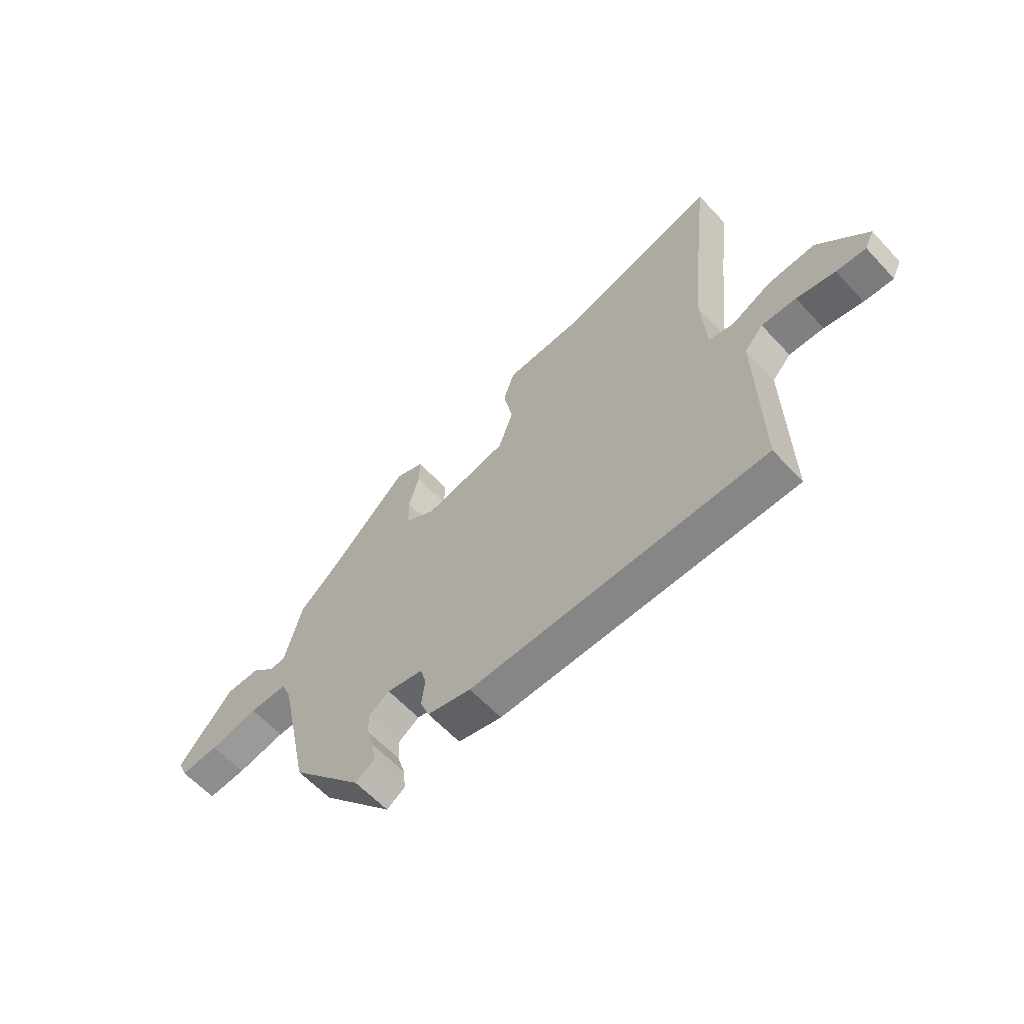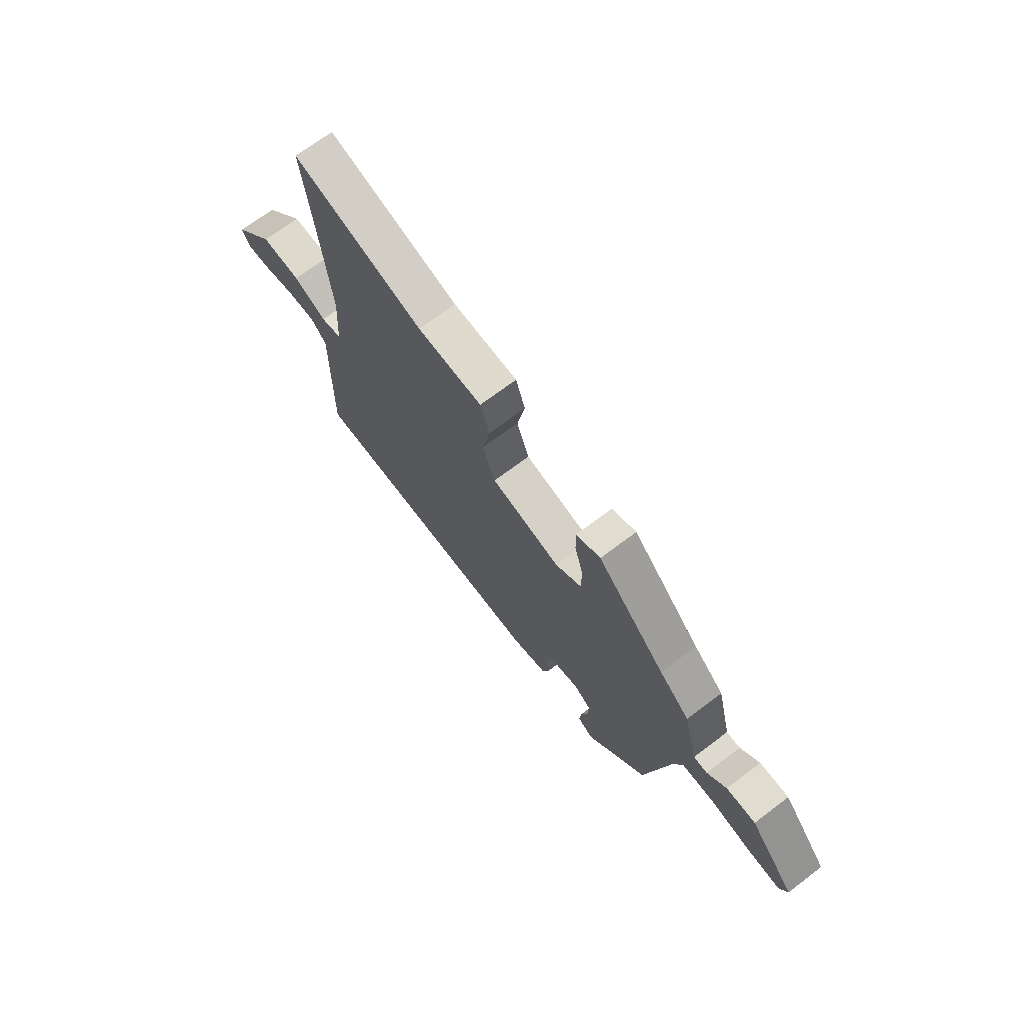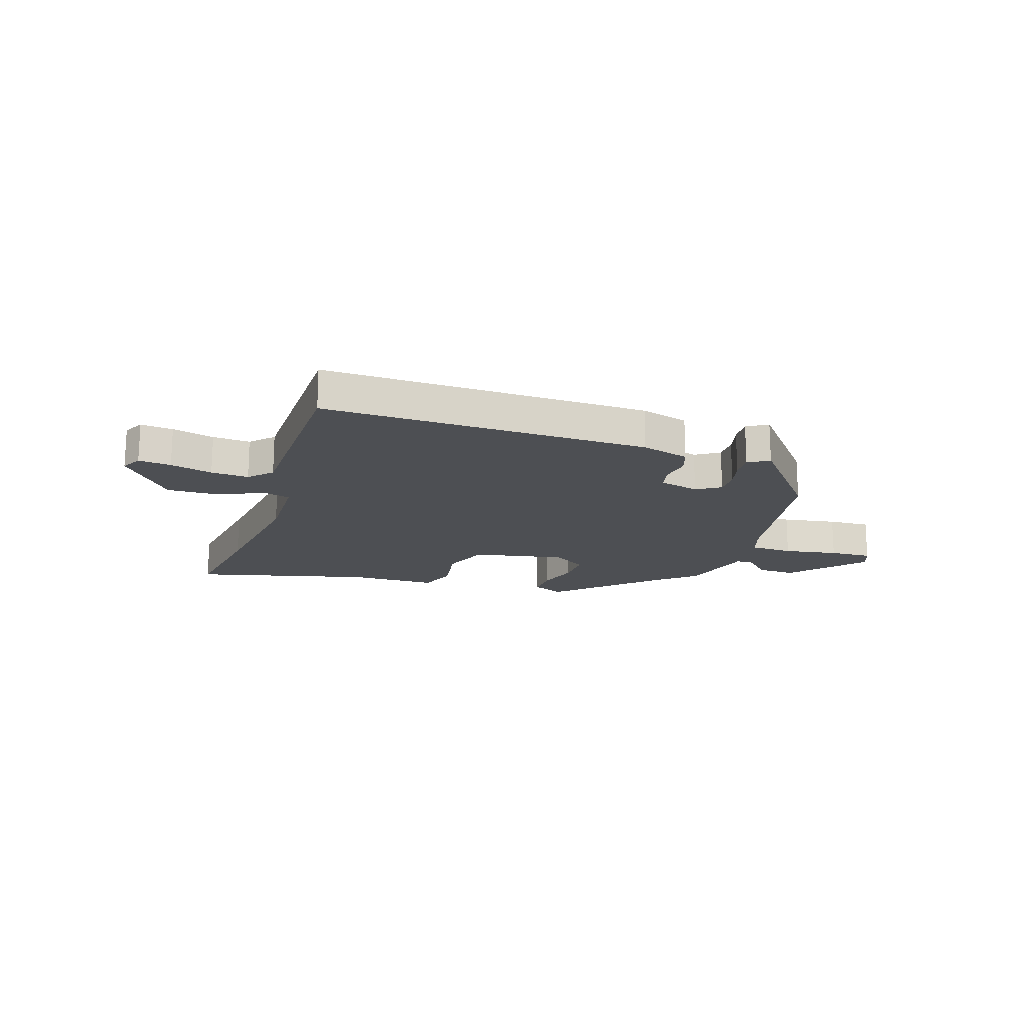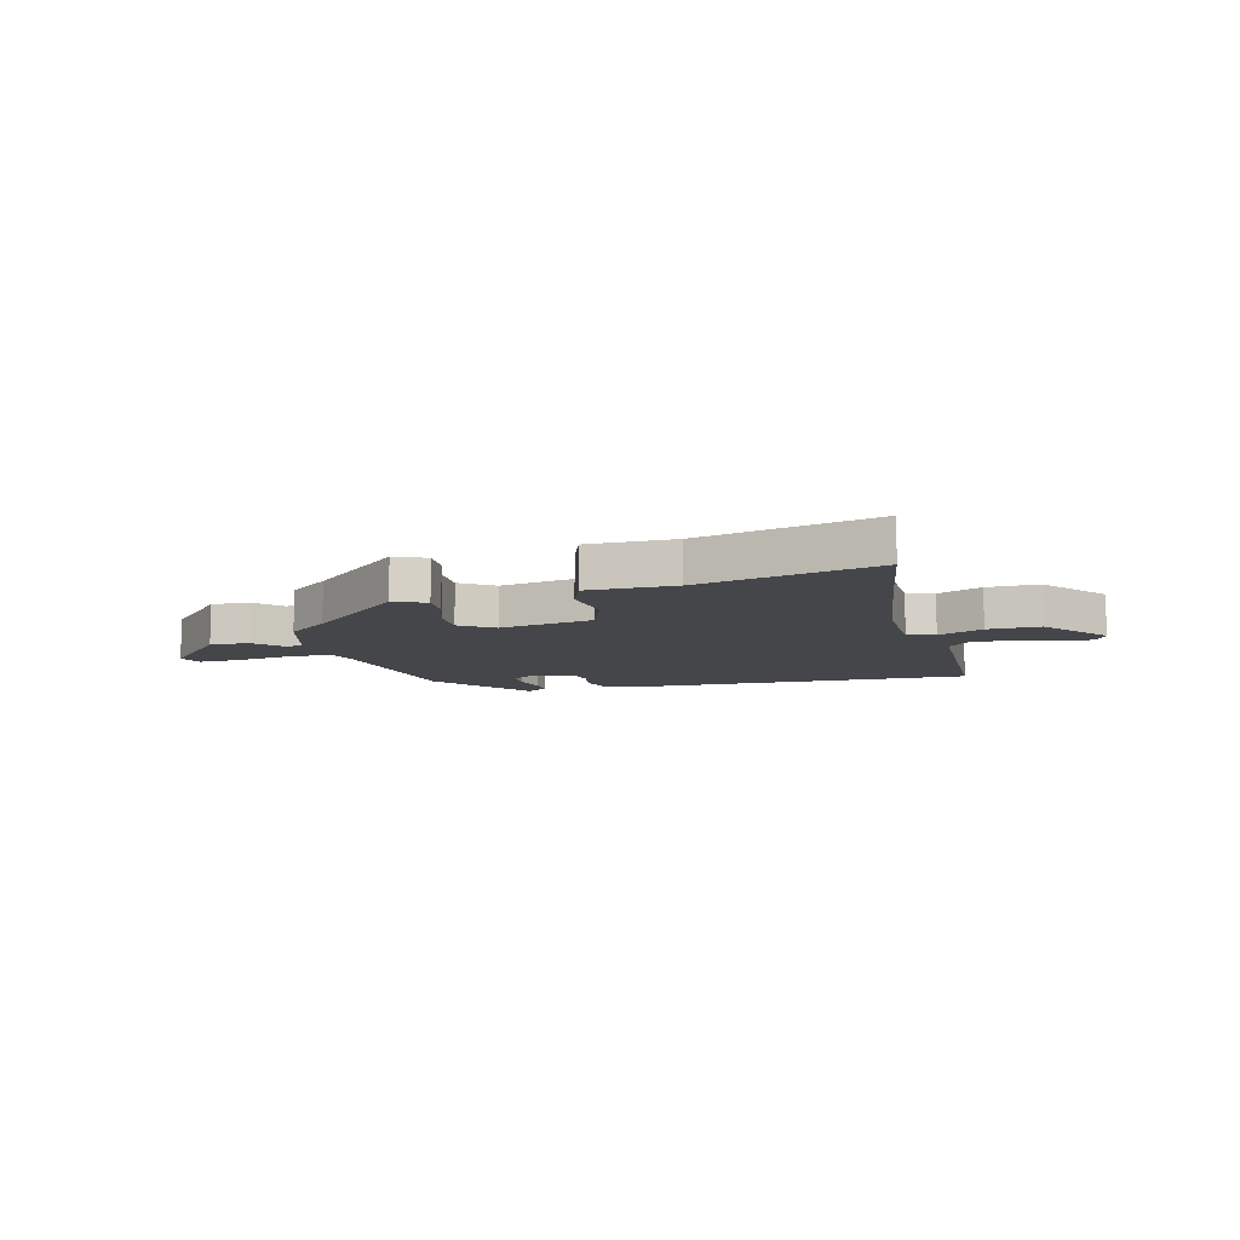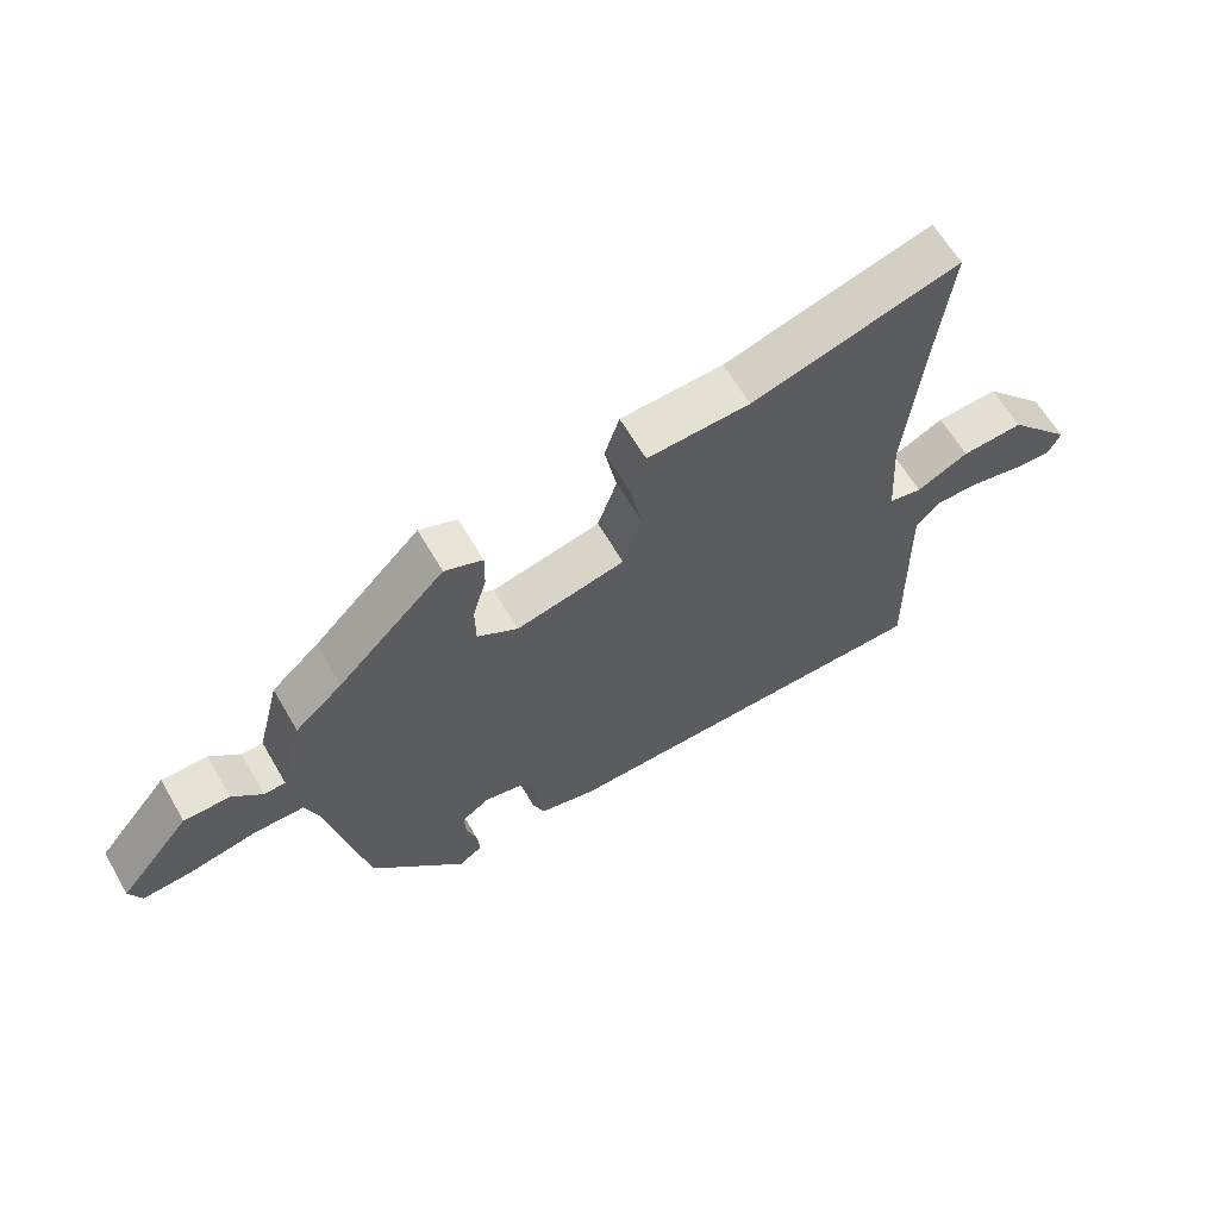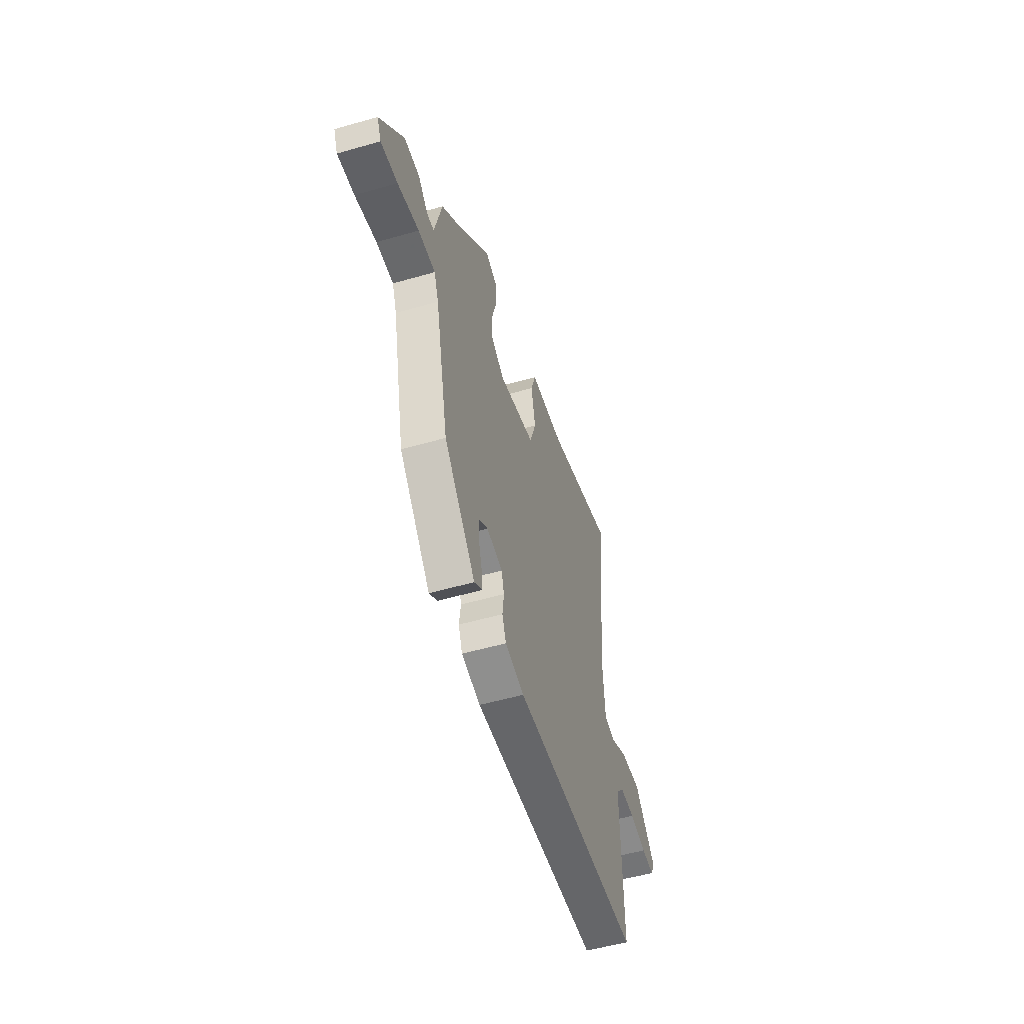
<metadata>
{"format":"obj","ext":"obj","renderer":"f3d","projection":"perspective","resolution":1024,"background":"white","views":[{"elev":-61.3,"azim":42.7,"up":"+Z"},{"elev":69.6,"azim":-127.2,"up":"+Z"},{"elev":-17.6,"azim":160.0,"up":"+Y"},{"elev":-9.9,"azim":12.1,"up":"+Y"},{"elev":62.9,"azim":-30.1,"up":"+Z"},{"elev":-52.6,"azim":-72.8,"up":"+Z"}]}
</metadata>
<code>
v -0.438 0.07 0.31
v -0.272 0.07 0.477
v -0.213 0.07 0.453
v -0.214 0.07 0.393
v -0.235 0.07 0.318
v -0.234 0.07 0.25
v -0.171 0.07 0.211
v -0.002 0.07 0.25
v 0.028 0.07 0.337
v 0.009 0.07 0.434
v 0.032 0.07 0.504
v 0.191 0.07 0.511
v 0.512 0.07 0.603
v 0.488 0.07 0.396
v 0.463 0.07 0.148
v 0.472 0.07 0.002
v 0.523 0.07 -0.009
v 0.603 0.07 0.031
v 0.699 0.07 0.037
v 0.799 0.07 -0.076
v 0.78 0.07 -0.115
v 0.72 0.07 -0.111
v 0.642 0.07 -0.094
v 0.572 0.07 -0.092
v 0.534 0.07 -0.134
v 0.54 0.07 -0.488
v -0.059 0.07 -0.497
v -0.148 0.07 -0.475
v -0.166 0.07 -0.427
v -0.159 0.07 -0.371
v -0.171 0.07 -0.327
v -0.245 0.07 -0.311
v -0.288 0.07 -0.34
v -0.286 0.07 -0.387
v -0.27 0.07 -0.44
v -0.266 0.07 -0.485
v -0.303 0.07 -0.51
v -0.449 0.07 -0.343
v -0.51 0.07 -0.056
v -0.531 0.07 0
v -0.61 0.07 0
v -0.709 0.07 -0.02
v -0.787 0.07 -0.026
v -0.806 0.07 0.018
v -0.696 0.07 0.151
v -0.625 0.07 0.151
v -0.579 0.07 0.106
v -0.546 0.07 0.107
v -0.511 0.07 0.245
v -0.438 0 0.31
v -0.272 0 0.477
v -0.213 0 0.453
v -0.214 0 0.393
v -0.235 0 0.318
v -0.234 0 0.25
v -0.171 0 0.211
v -0.002 0 0.25
v 0.028 0 0.337
v 0.009 0 0.434
v 0.032 0 0.504
v 0.191 0 0.511
v 0.512 0 0.603
v 0.488 0 0.396
v 0.463 0 0.148
v 0.472 0 0.002
v 0.523 0 -0.009
v 0.603 0 0.031
v 0.699 0 0.037
v 0.799 0 -0.076
v 0.78 0 -0.115
v 0.72 0 -0.111
v 0.642 0 -0.094
v 0.572 0 -0.092
v 0.534 0 -0.134
v 0.54 0 -0.488
v -0.059 0 -0.497
v -0.148 0 -0.475
v -0.166 0 -0.427
v -0.159 0 -0.371
v -0.171 0 -0.327
v -0.245 0 -0.311
v -0.288 0 -0.34
v -0.286 0 -0.387
v -0.27 0 -0.44
v -0.266 0 -0.485
v -0.303 0 -0.51
v -0.449 0 -0.343
v -0.51 0 -0.056
v -0.531 0 0
v -0.61 0 0
v -0.709 0 -0.02
v -0.787 0 -0.026
v -0.806 0 0.018
v -0.696 0 0.151
v -0.625 0 0.151
v -0.579 0 0.106
v -0.546 0 0.107
v -0.511 0 0.245
f 48 49 1
f 45 46 47
f 44 45 47
f 43 44 47
f 42 43 47
f 41 42 47
f 40 41 47 48
f 3 4 5
f 2 3 5
f 1 2 5
f 48 1 5
f 40 48 5
f 39 40 5
f 37 38 39
f 36 37 39
f 35 36 39
f 34 35 39
f 33 34 39
f 39 5 6
f 33 39 6
f 32 33 6
f 28 29 30
f 27 28 30
f 26 27 30
f 25 26 30
f 24 25 30 31
f 21 22 23
f 20 21 23
f 19 20 23
f 18 19 23
f 17 18 23
f 16 17 23 24
f 12 13 14
f 12 14 15
f 11 12 15
f 10 11 15
f 9 10 15
f 8 9 15 16
f 31 32 6 7
f 16 24 31
f 8 16 31
f 7 8 31
f 50 98 97
f 96 95 94
f 96 94 93
f 96 93 92
f 96 92 91
f 96 91 90
f 97 96 90 89
f 54 53 52
f 54 52 51
f 54 51 50
f 54 50 97
f 54 97 89
f 54 89 88
f 88 87 86
f 88 86 85
f 88 85 84
f 88 84 83
f 88 83 82
f 55 54 88
f 55 88 82
f 55 82 81
f 79 78 77
f 79 77 76
f 79 76 75
f 79 75 74
f 80 79 74 73
f 72 71 70
f 72 70 69
f 72 69 68
f 72 68 67
f 72 67 66
f 73 72 66 65
f 63 62 61
f 64 63 61
f 64 61 60
f 64 60 59
f 64 59 58
f 65 64 58 57
f 56 55 81 80
f 80 73 65
f 80 65 57
f 80 57 56
f 1 50 51 2
f 2 51 52 3
f 3 52 53 4
f 4 53 54 5
f 5 54 55 6
f 6 55 56 7
f 7 56 57 8
f 8 57 58 9
f 9 58 59 10
f 10 59 60 11
f 11 60 61 12
f 12 61 62 13
f 13 62 63 14
f 14 63 64 15
f 15 64 65 16
f 16 65 66 17
f 17 66 67 18
f 18 67 68 19
f 19 68 69 20
f 20 69 70 21
f 21 70 71 22
f 22 71 72 23
f 23 72 73 24
f 24 73 74 25
f 25 74 75 26
f 26 75 76 27
f 27 76 77 28
f 28 77 78 29
f 29 78 79 30
f 30 79 80 31
f 31 80 81 32
f 32 81 82 33
f 33 82 83 34
f 34 83 84 35
f 35 84 85 36
f 36 85 86 37
f 37 86 87 38
f 38 87 88 39
f 39 88 89 40
f 40 89 90 41
f 41 90 91 42
f 42 91 92 43
f 43 92 93 44
f 44 93 94 45
f 45 94 95 46
f 46 95 96 47
f 47 96 97 48
f 48 97 98 49
f 49 98 50 1

</code>
